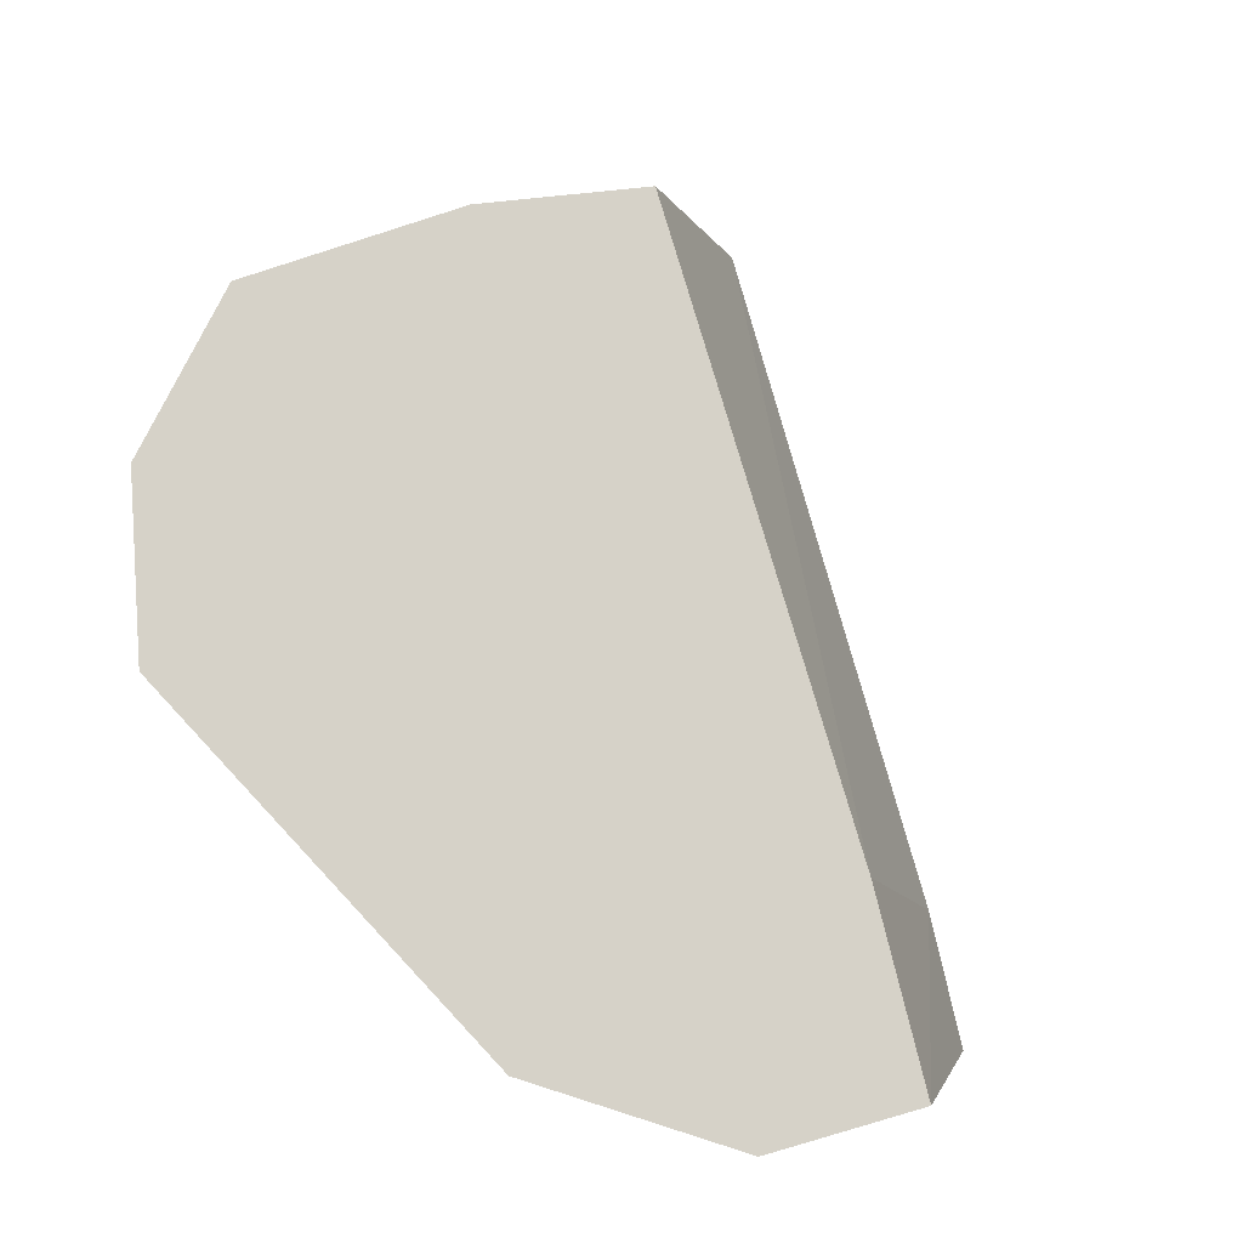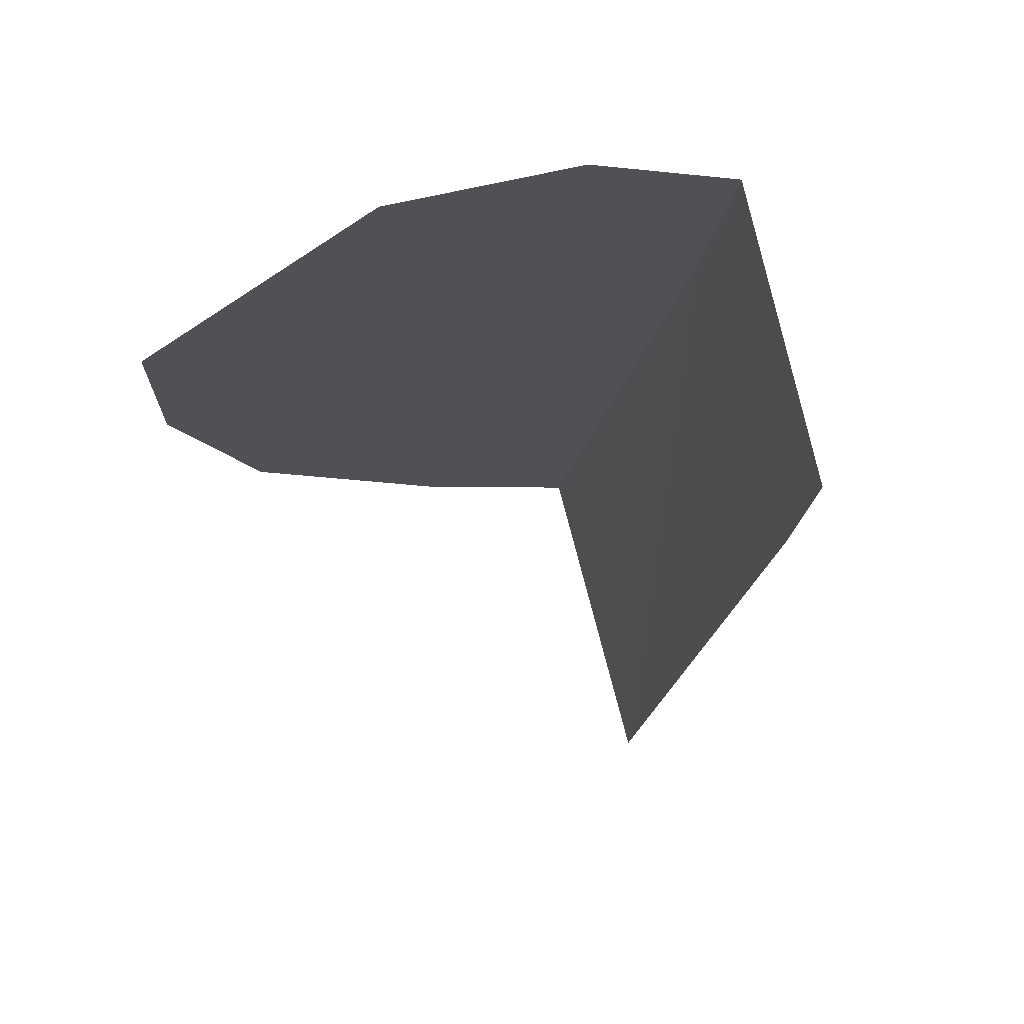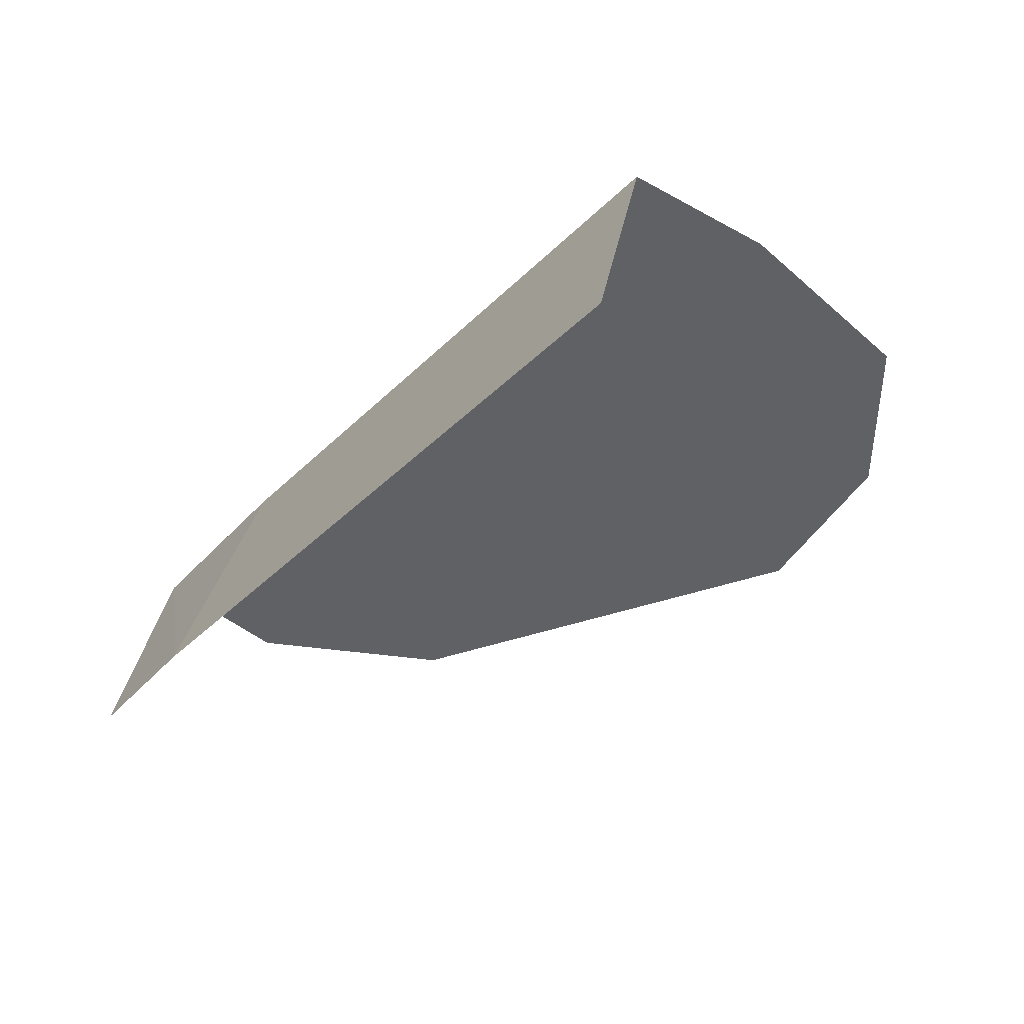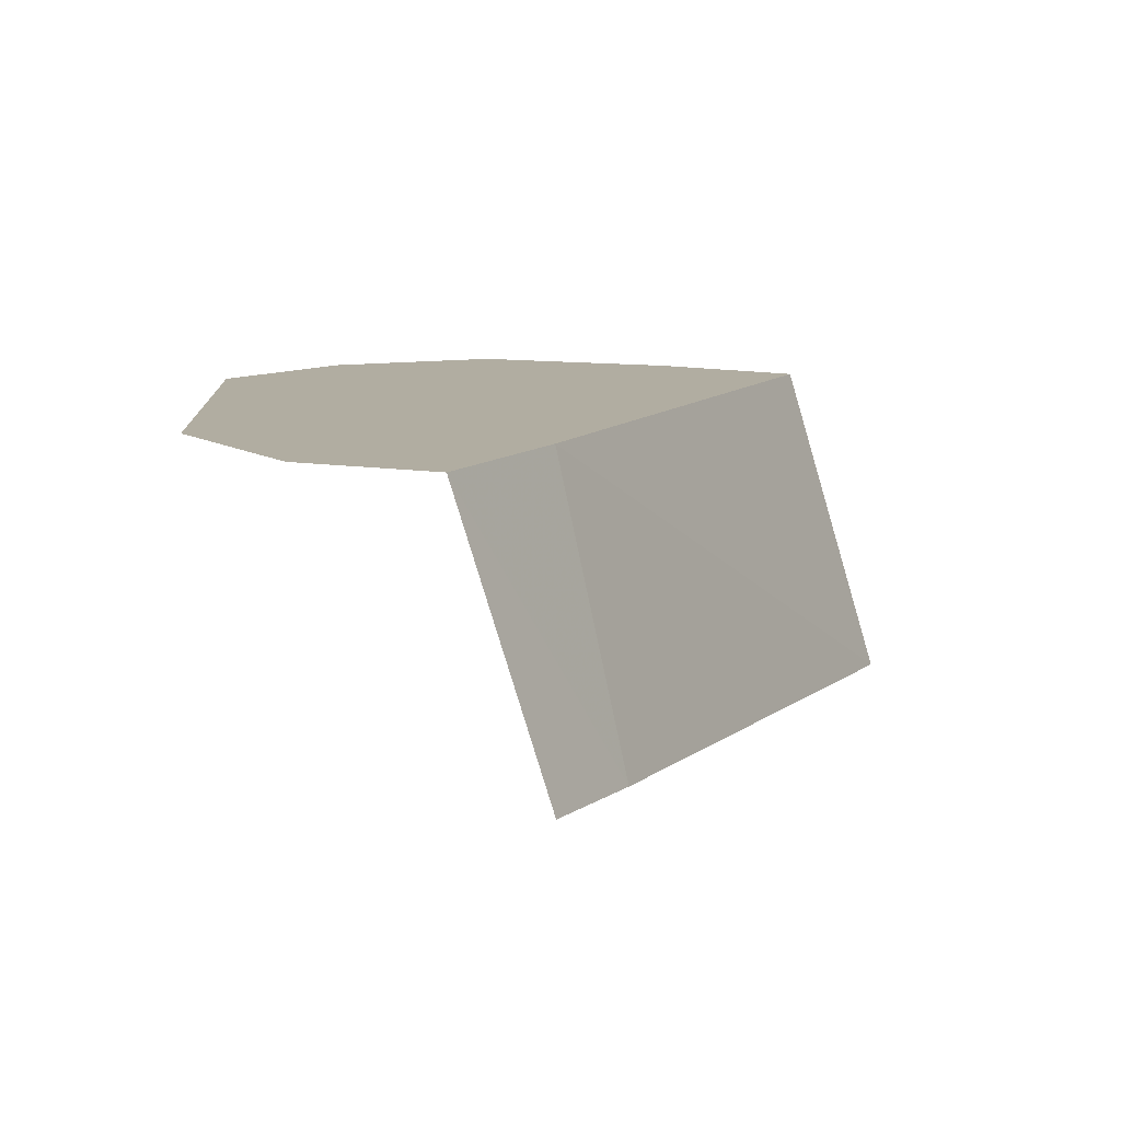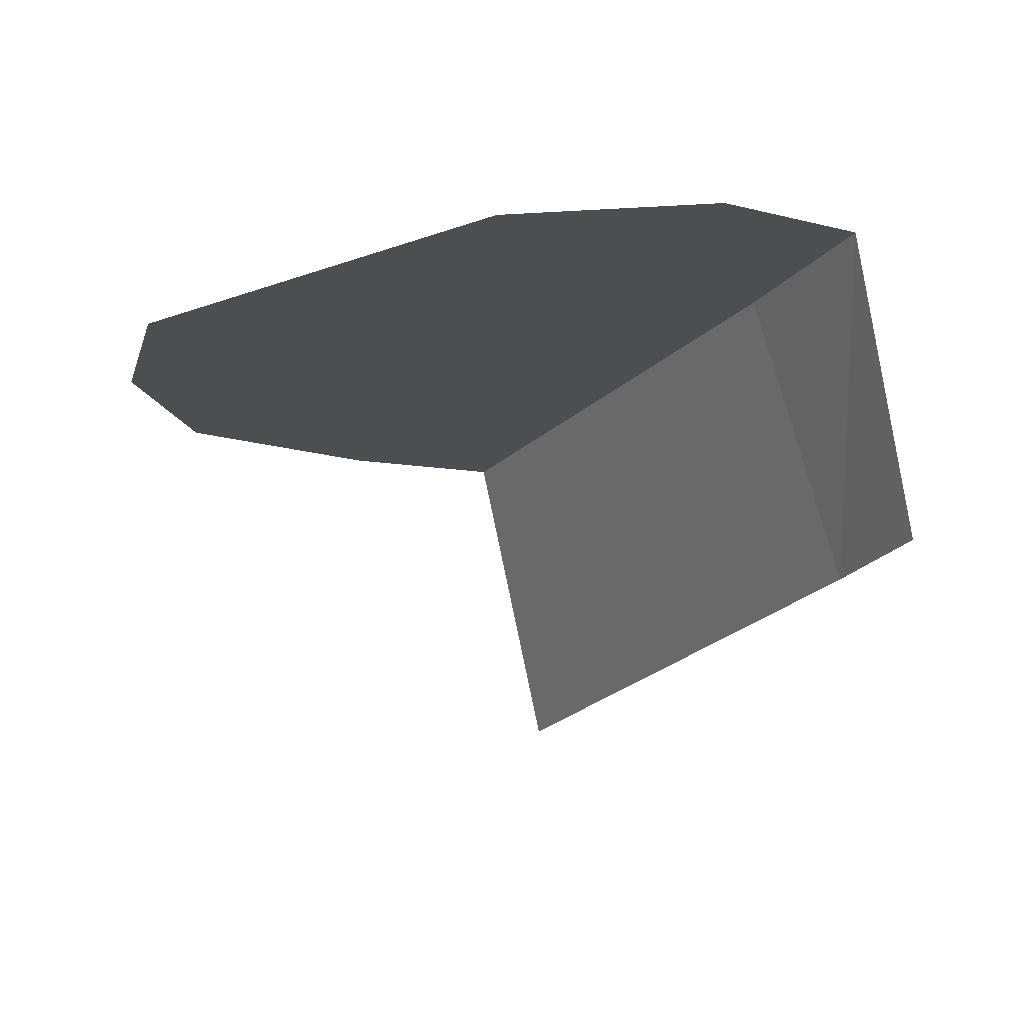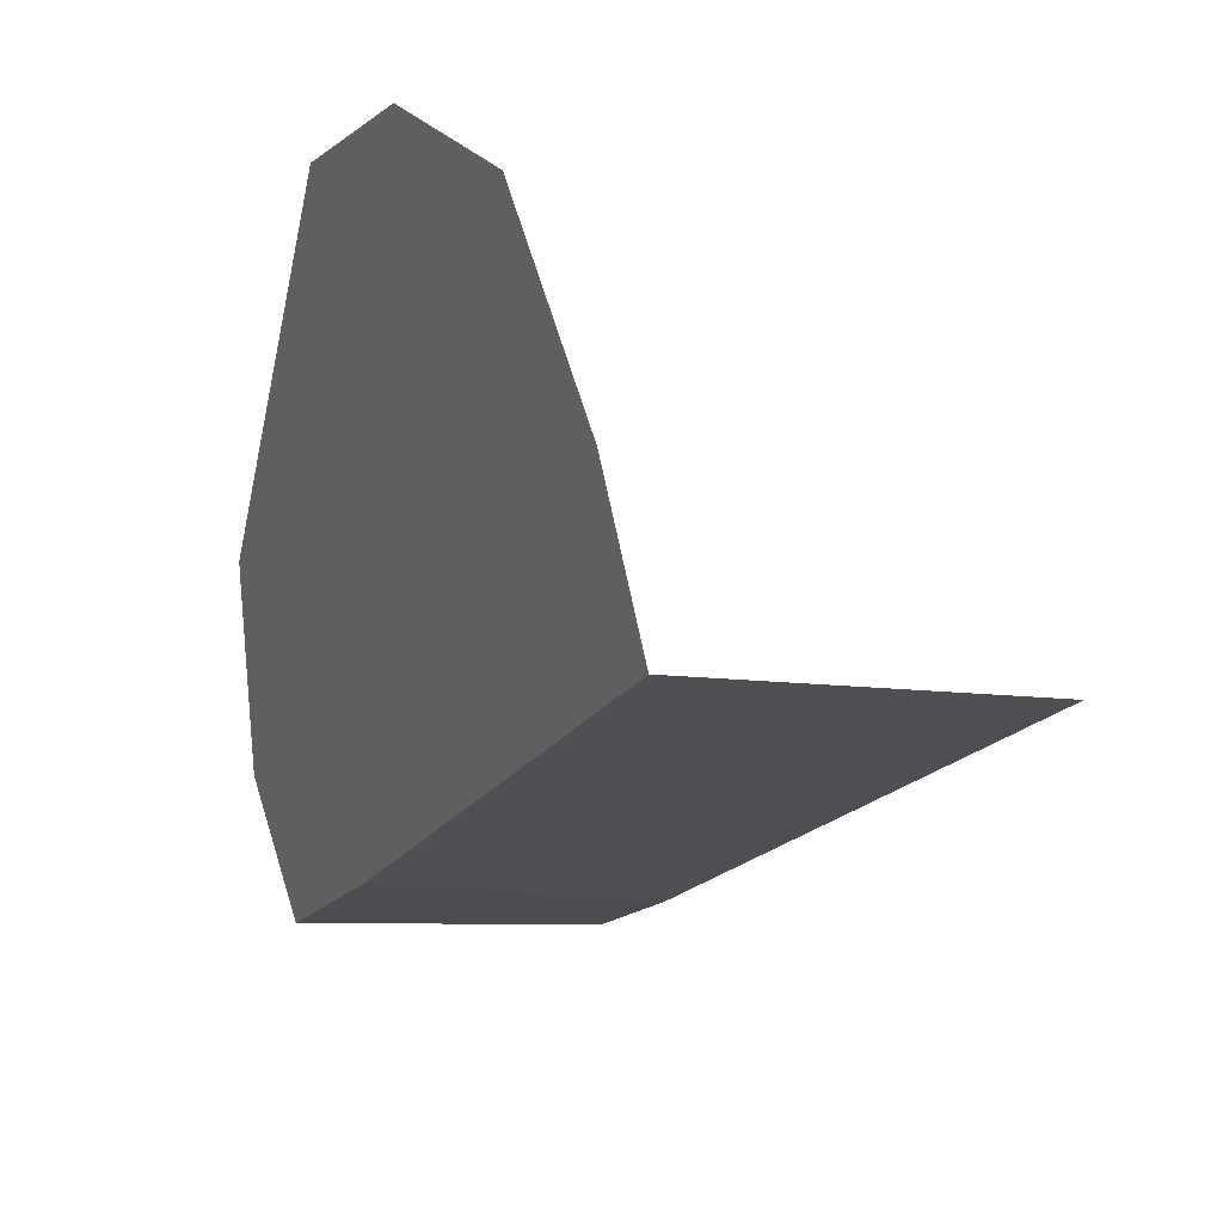
<metadata>
{"format":"obj","ext":"obj","renderer":"f3d","projection":"perspective","resolution":1024,"background":"white","views":[{"elev":77.9,"azim":-69.2,"up":"+Z"},{"elev":-20.1,"azim":-64.3,"up":"+Z"},{"elev":-47.0,"azim":84.4,"up":"+Z"},{"elev":10.4,"azim":-29.0,"up":"+Z"},{"elev":-17.0,"azim":-79.8,"up":"+Z"},{"elev":21.0,"azim":60.8,"up":"+Y"}]}
</metadata>
<code>
g StoneMDL_11
v -0.02435 0.06271 0.02245
v -0.03915 0.008292 0.02245
v -0.05977 -0.009471 0.02245
v -0.02435 0.06271 0.02245
v 0.004471 0.07629 0.02245
v 0.03627 0.07325 0.02245
v -0.03915 0.008292 0.02245
v -0.03915 0.008292 0.02245
v 0.03627 0.07325 0.02245
v 0.06065 0.04379 0.02245
v -0.02832 -0.0242 0.02245
v 0.0735 0.01838 0.02245
v -0.01474 -0.04824 0.02245
v -0.02832 -0.0242 0.02245
v 0.06065 0.04379 0.02245
v -0.01474 -0.04824 0.02245
v 0.0735 0.01838 0.02245
v 0.08688 0.008324 -0.03417
v -0.009247 -0.06127 -0.02844
v -0.05977 -0.009471 0.02245
v -0.03915 0.008292 0.02245
v -0.02832 -0.0242 0.02245
v -0.05773 -0.04667 0.02245
v -0.01474 -0.04824 0.02245
v -0.04233 -0.06719 0.02245
v -0.05773 -0.04667 0.02245
v -0.02832 -0.0242 0.02245
v -0.04233 -0.06719 0.02245
v -0.01474 -0.04824 0.02245
v -0.009247 -0.06127 -0.02844
v -0.02878 -0.07396 -0.02748
g StoneMDL_11_0
f 3 2 1
f 6 5 4
f 7 6 4
f 10 9 8
f 11 10 8
f 14 13 12
f 15 14 12
f 18 17 16
f 19 18 16
f 22 21 20
f 23 22 20
f 26 25 24
f 27 26 24
f 30 29 28
f 31 30 28

</code>
